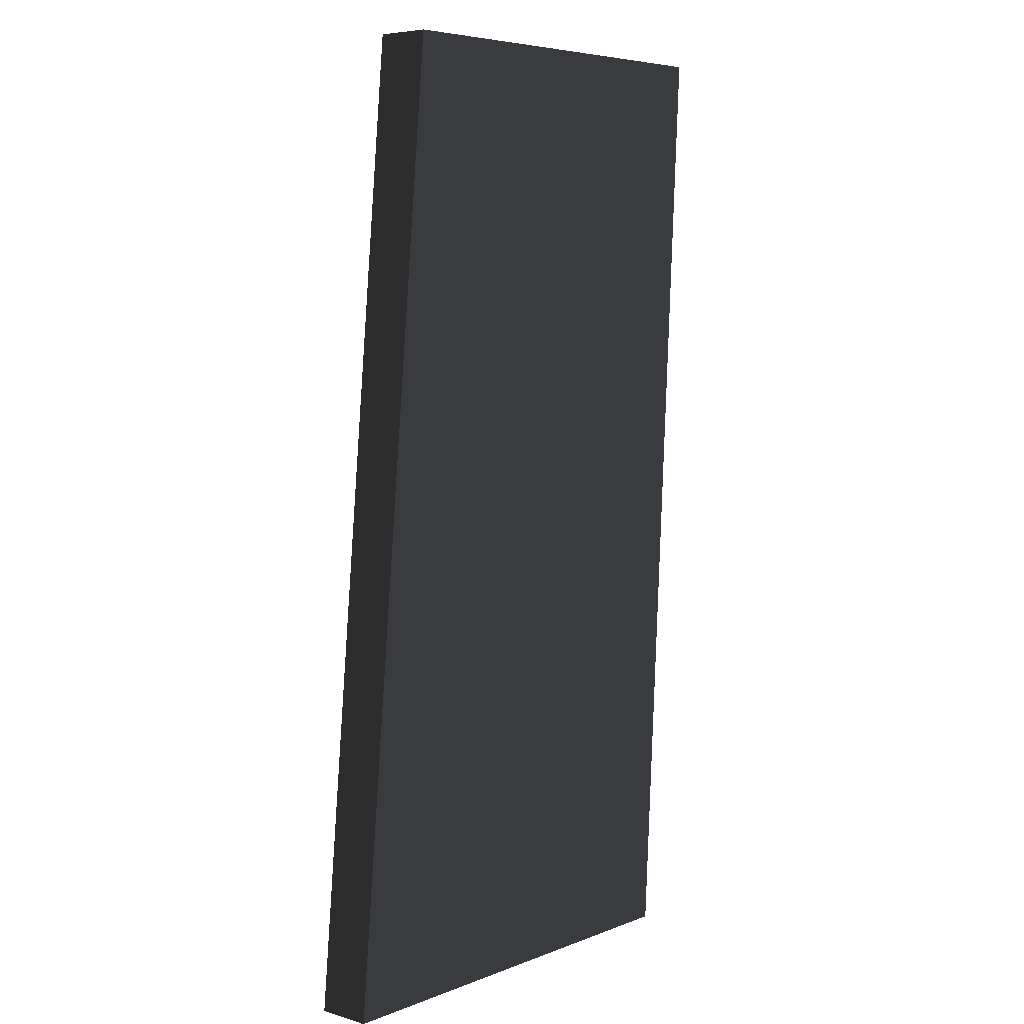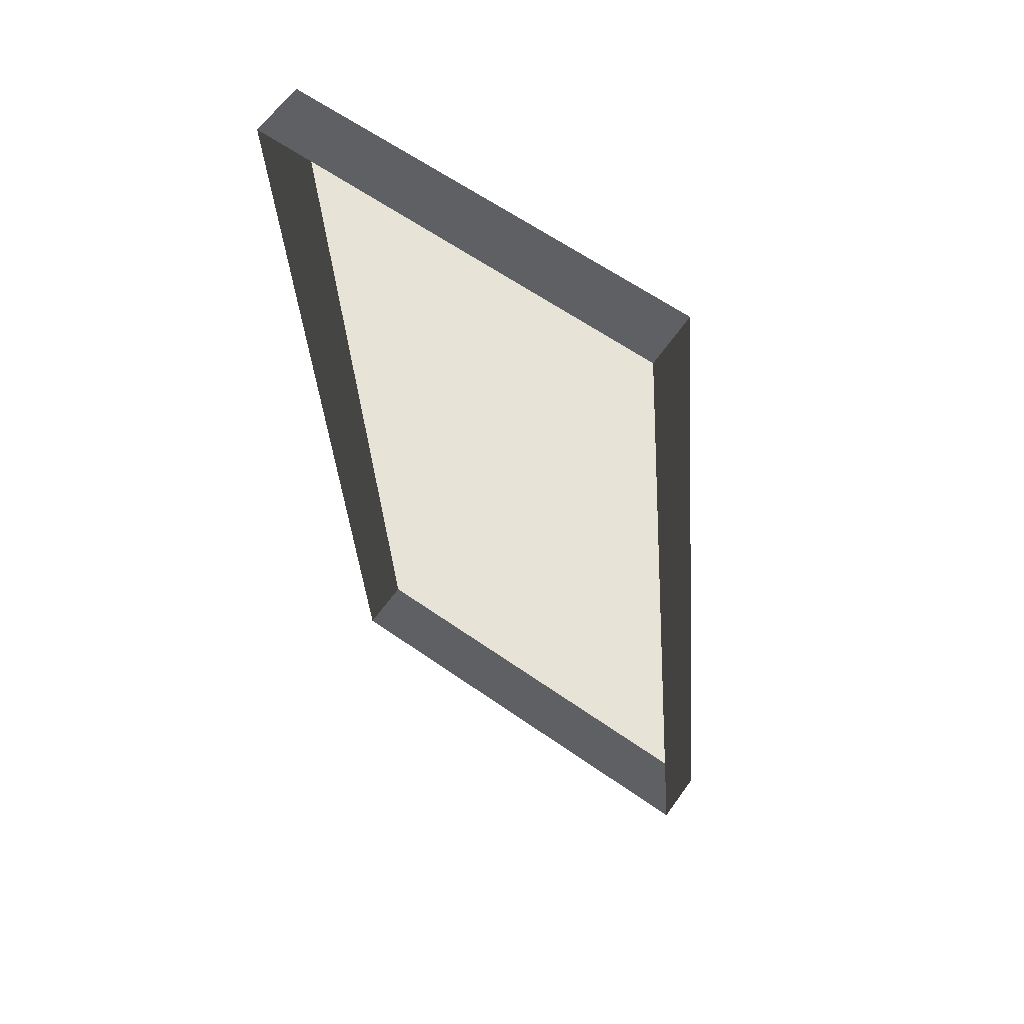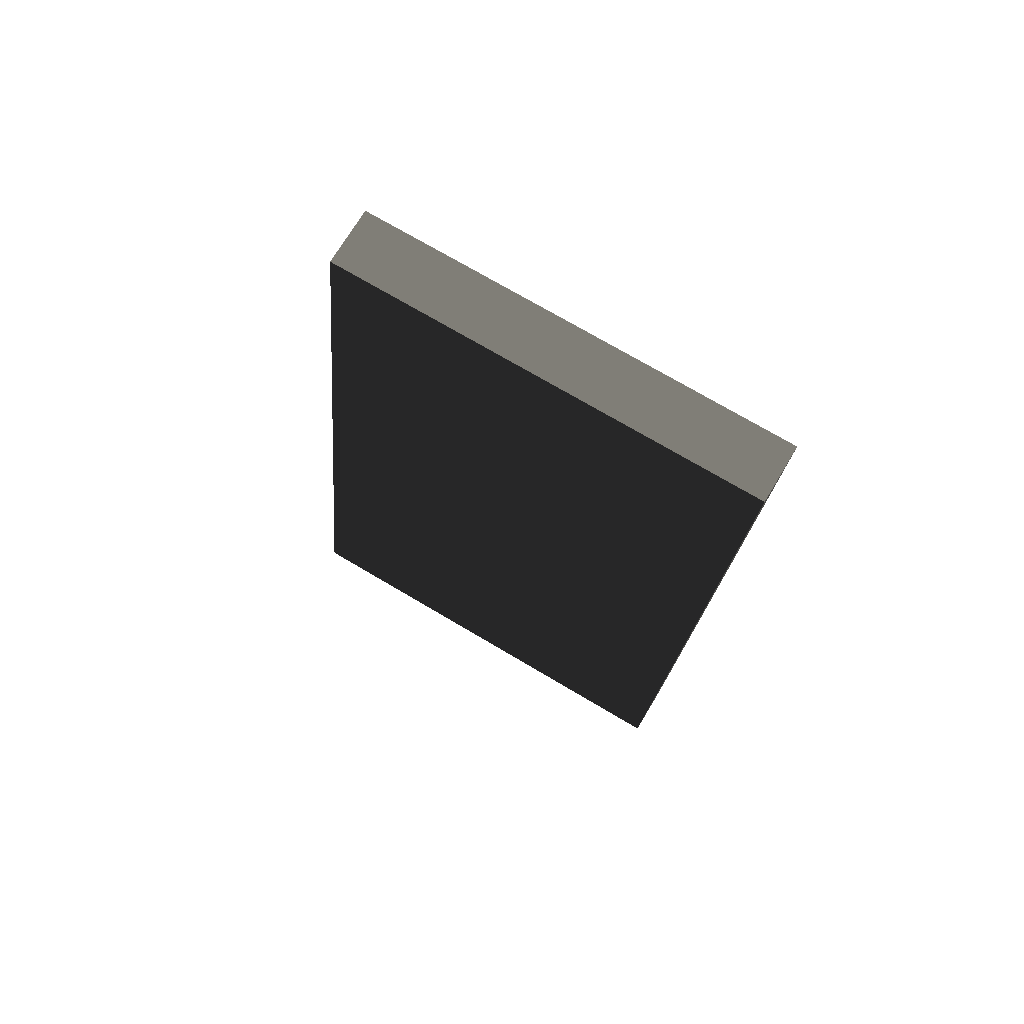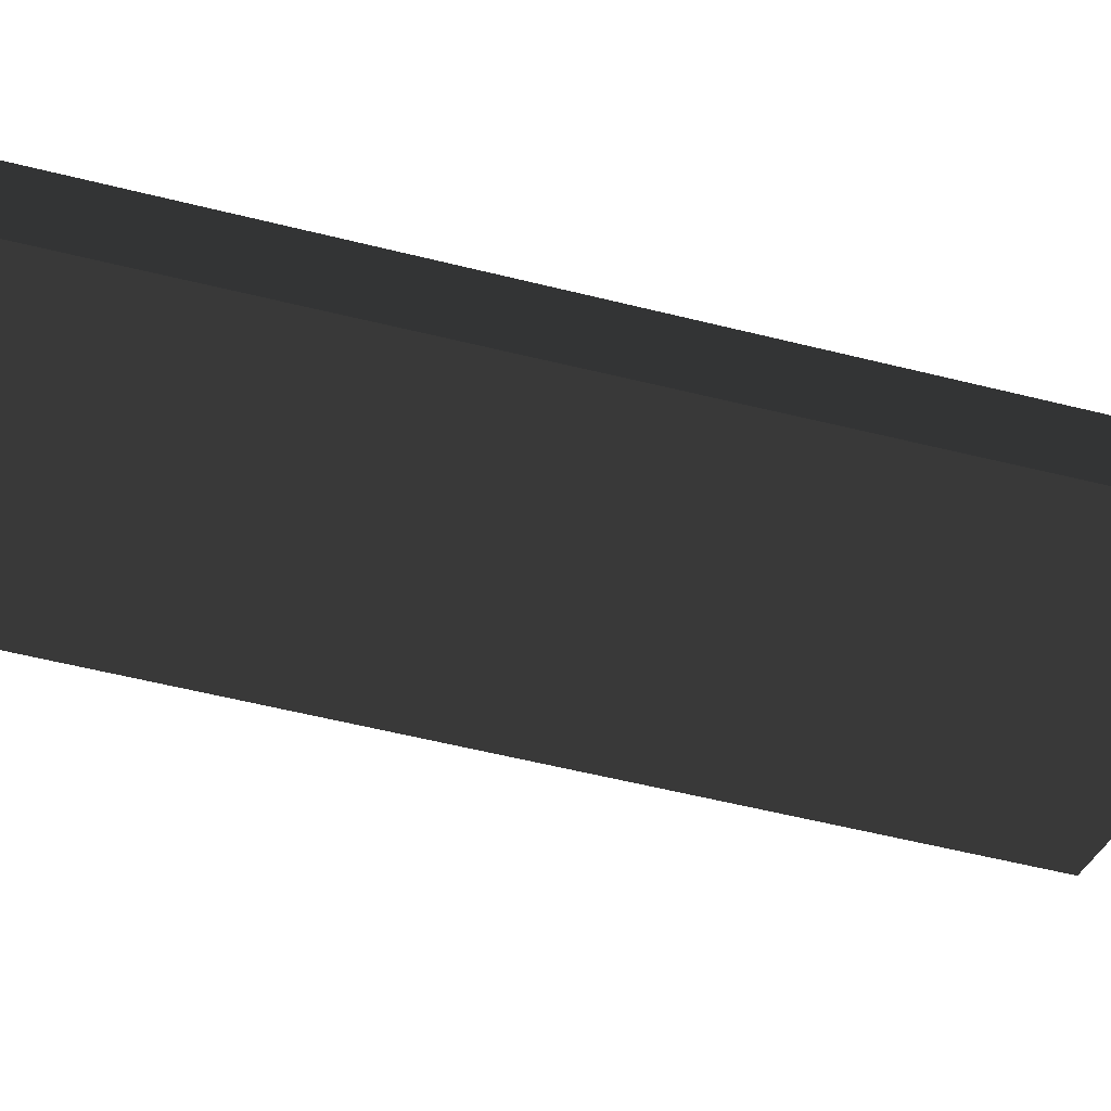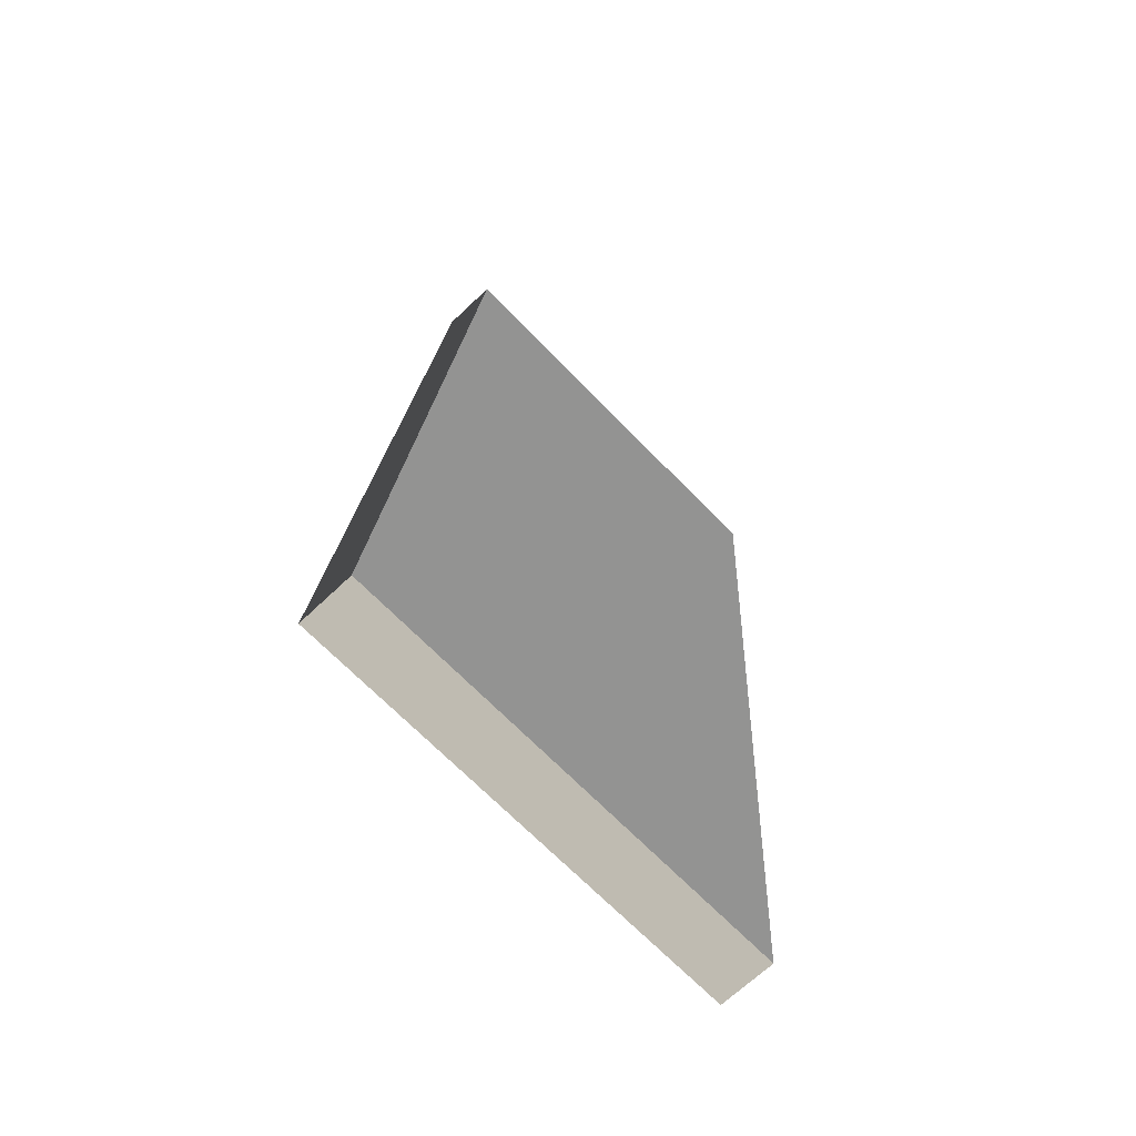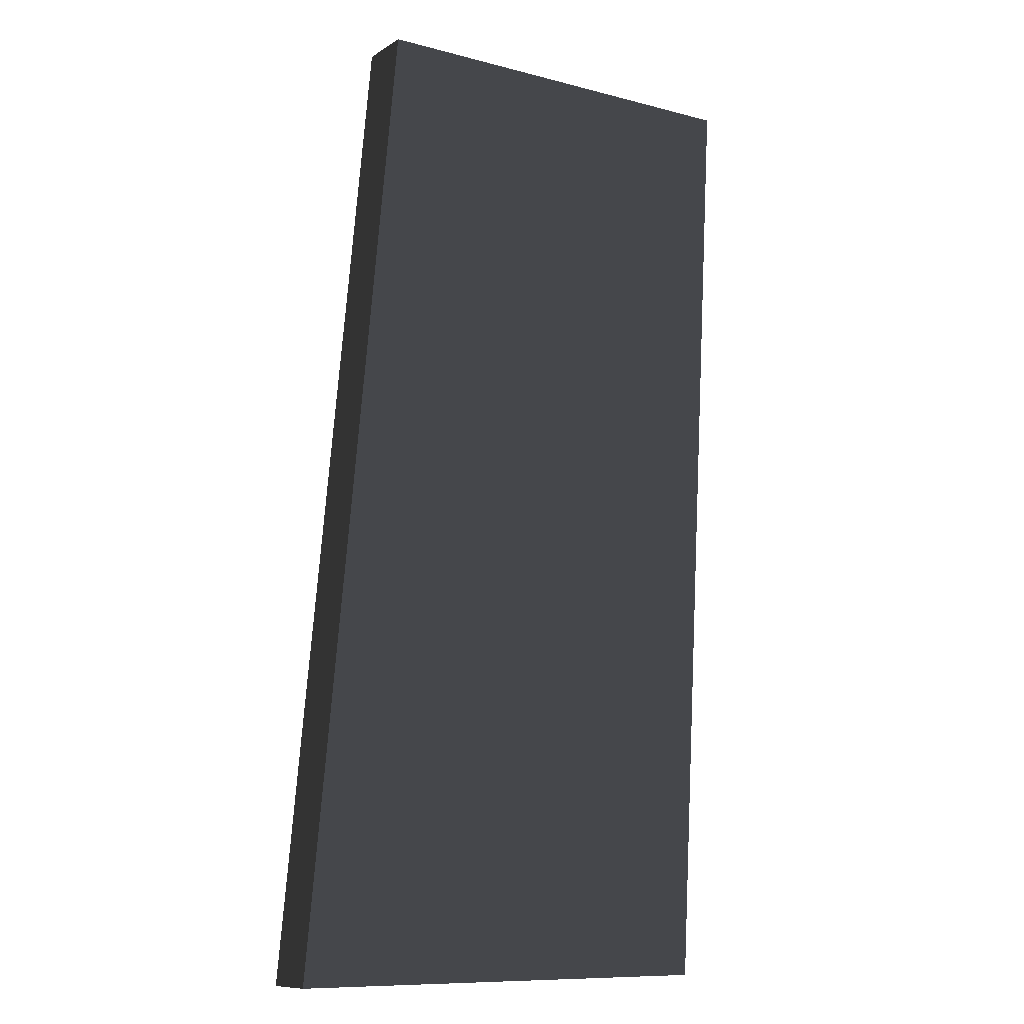
<metadata>
{"format":"obj","ext":"obj","renderer":"f3d","projection":"perspective","resolution":1024,"background":"white","views":[{"elev":6.1,"azim":131.1,"up":"+Y"},{"elev":62.3,"azim":35.4,"up":"+Y"},{"elev":71.4,"azim":-149.1,"up":"+Y"},{"elev":-33.9,"azim":-107.1,"up":"+Z"},{"elev":-66.7,"azim":133.8,"up":"+Y"},{"elev":-10.2,"azim":146.4,"up":"+Y"}]}
</metadata>
<code>
v 179.8 -271.7 -6.95
v 179.8 -271.7 -15.56
v 165.4 -121.7 -15.52
v 165.4 -121.7 -6.911
v 101 -121.7 -6.911
v 101 -121.7 -15.52
v 109 -271.7 -15.52
v 109 -271.7 -6.911
v 165.4 -121.7 -6.911
v 165.4 -121.7 -15.52
v 101 -121.7 -15.52
v 101 -121.7 -6.911
v 109 -271.7 -6.911
v 109 -271.7 -15.52
v 179.8 -271.7 -15.56
v 179.8 -271.7 -6.95
v 101 -121.7 -15.52
v 165.4 -121.7 -15.52
v 179.8 -271.7 -15.56
v 109 -271.7 -15.52
g Terrain_Main.006_34759_497
f 1 3 2
f 1 4 3
f 5 7 6
f 5 8 7
f 9 11 10
f 9 12 11
f 13 15 14
f 13 16 15
f 17 19 18
f 17 20 19

</code>
